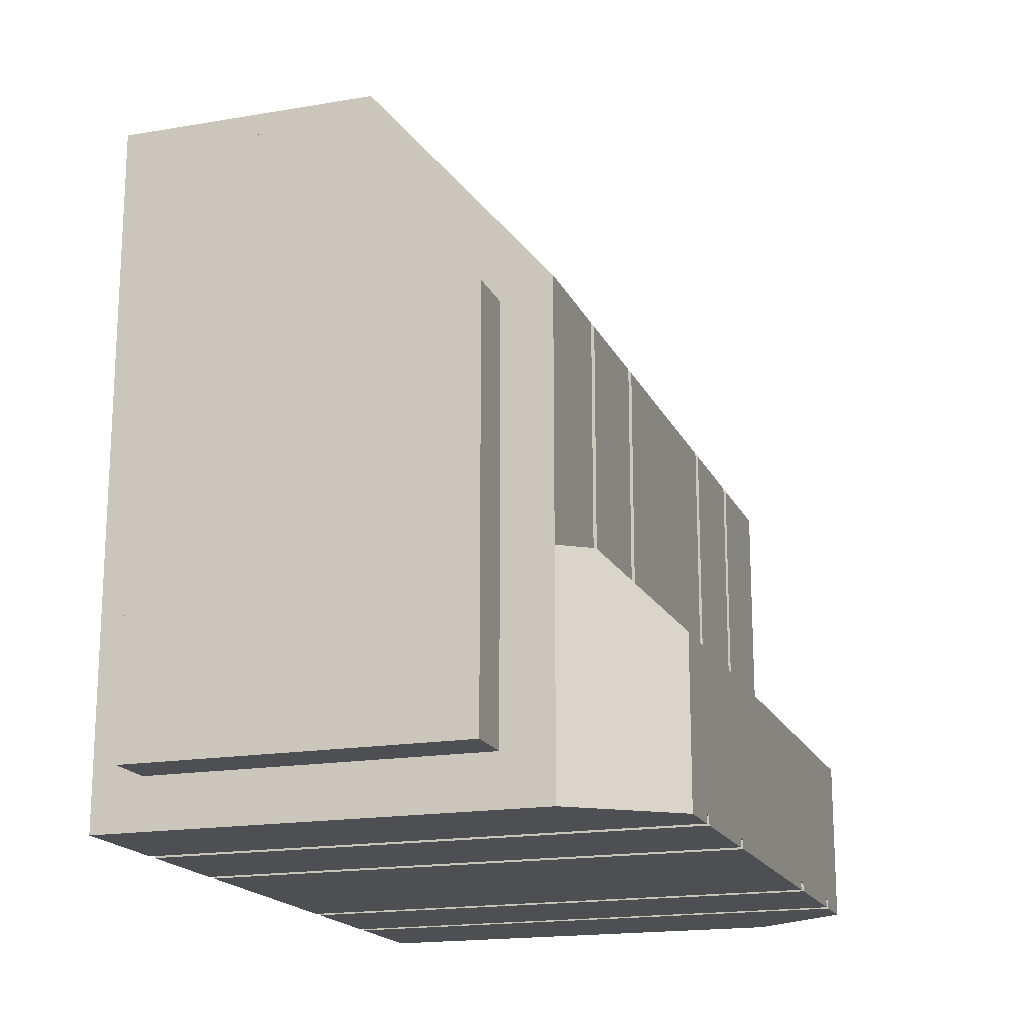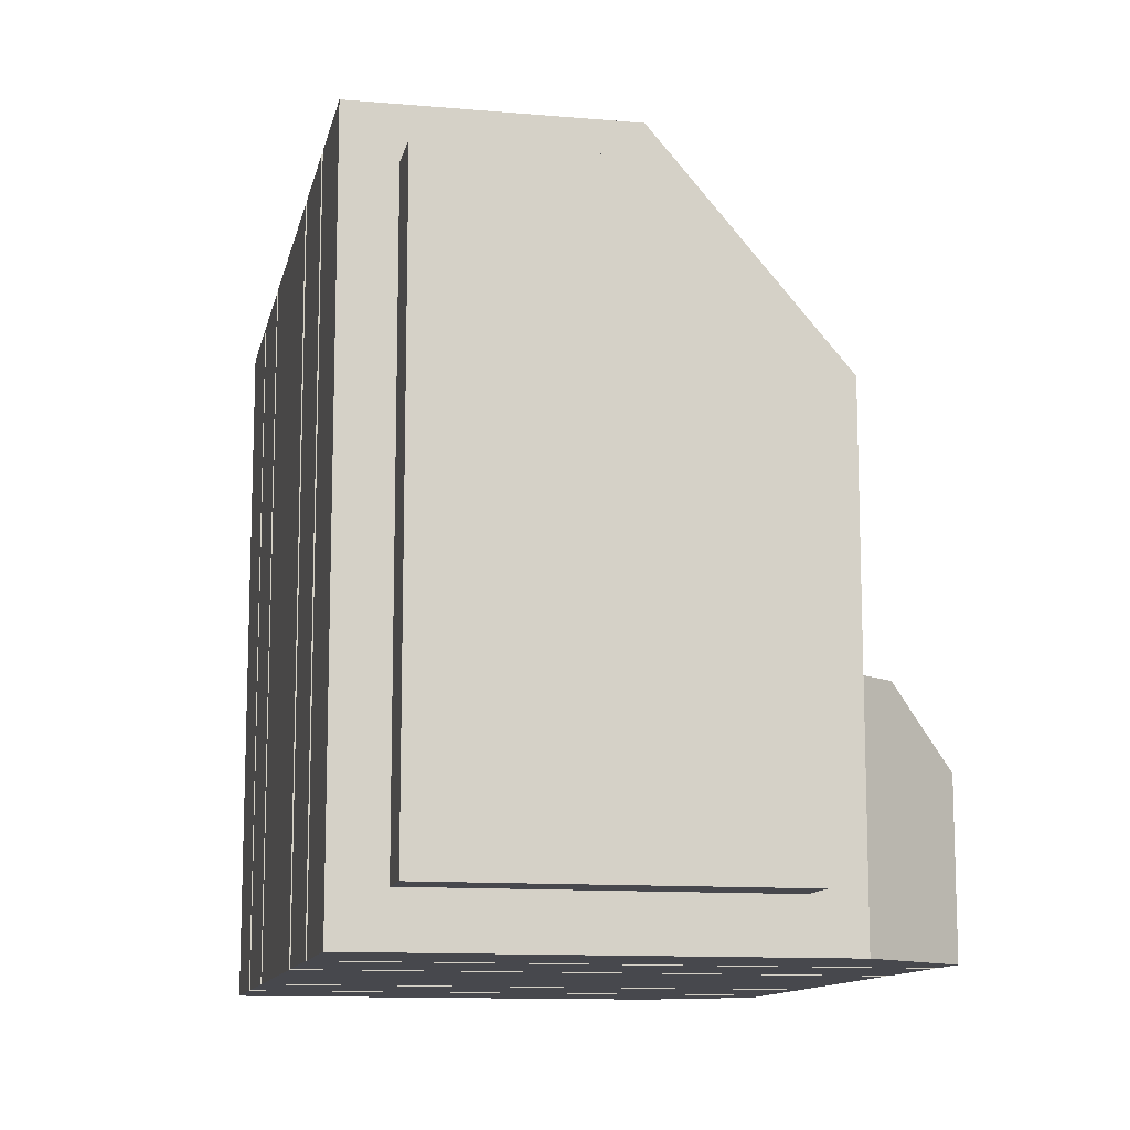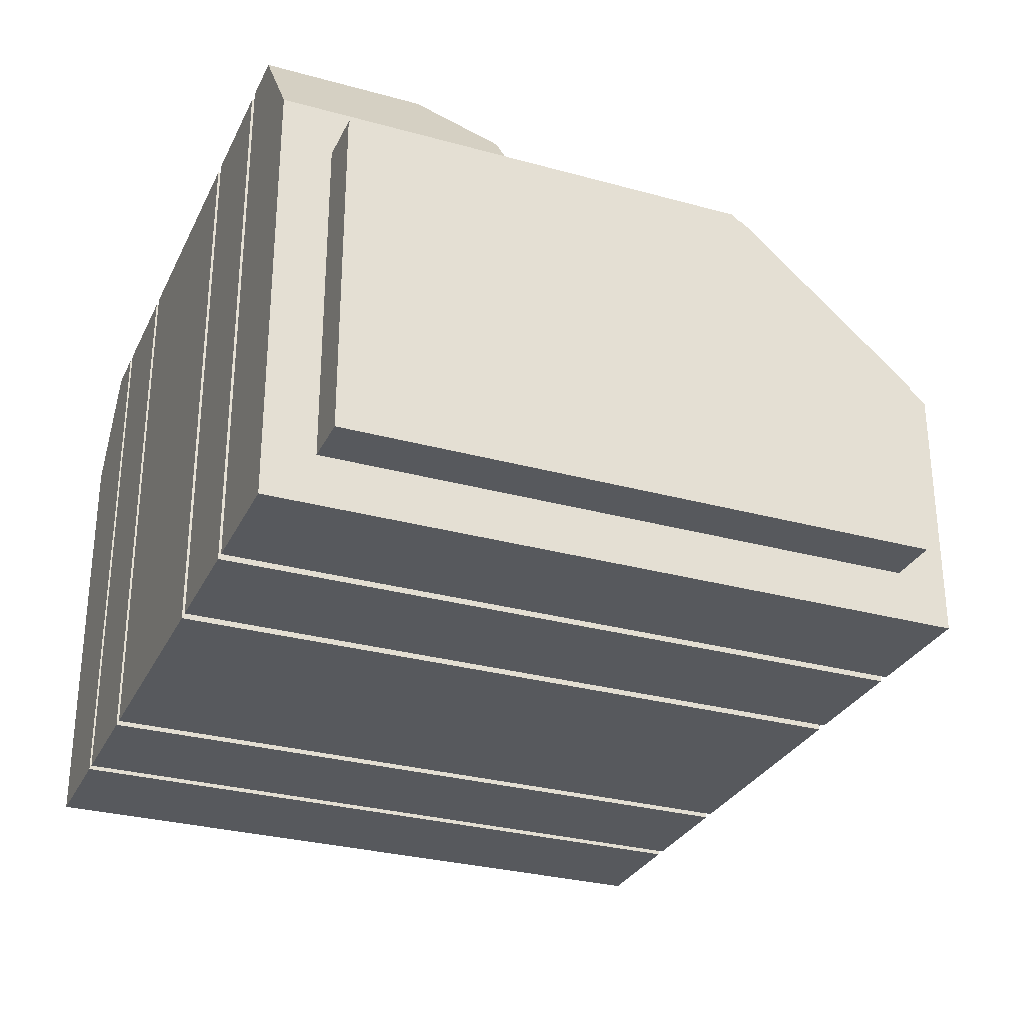
<metadata>
{"format":"obj","ext":"obj","renderer":"f3d","projection":"perspective","resolution":1024,"background":"white","views":[{"elev":-17.8,"azim":-71.4,"up":"+Y"},{"elev":-11.9,"azim":-101.7,"up":"+Y"},{"elev":-29.6,"azim":67.9,"up":"+Z"}]}
</metadata>
<code>
o Cube.033_Cube.182
v 1.05 0.03268 0.2784
v 1.05 0.03268 0.06027
v 1.05 0.4159 0.06027
v 1.133 -0 0.02759
v 1.217 -0 0.02759
v 1.133 0.4486 0.02759
v 1.234 0.4486 0.06895
v 1.133 -0 0.3111
v 1.217 -0 0.3111
v 1.127 -0 0.02759
v 1.127 0.4486 0.02759
v 1.127 -0 0.3111
v 1.21 -0 0.3111
v 1.21 0.4486 0.02759
v 1.21 -0 0.02759
v 1.127 0.4292 0.03553
v 1.133 0.4292 0.03553
v 1.21 0.00573 0.3032
v 1.216 0.00573 0.3032
v 1.127 0.00573 0.3032
v 1.133 0.00573 0.3032
v 1.21 0.4292 0.03553
v 1.216 0.4292 0.03553
v 1.133 0.00573 0.03553
v 1.216 0.00573 0.03553
v 1.127 0.00573 0.03553
v 1.21 0.00573 0.03553
v 1.05 0.1484 0.2784
v 1.05 0.2944 0.2784
v 1.05 0.2944 0.06027
v 1.05 0.1484 0.06027
v 1.133 0.2944 0.02759
v 1.133 0.1484 0.02759
v 1.217 0.2944 0.02759
v 1.217 0.1484 0.02759
v 1.217 0.2944 0.3111
v 1.217 0.1484 0.3111
v 1.133 0.2944 0.3111
v 1.133 0.1484 0.3111
v 1.127 0.2944 0.3111
v 1.127 0.1484 0.3111
v 1.127 0.2944 0.02759
v 1.127 0.1484 0.02759
v 1.21 0.2944 0.3111
v 1.21 0.1484 0.3111
v 1.21 0.2944 0.02759
v 1.21 0.1484 0.02759
v 1.133 0.2944 0.03553
v 1.133 0.1484 0.03553
v 1.216 0.2944 0.03553
v 1.216 0.1484 0.03553
v 1.216 0.2944 0.3032
v 1.216 0.1484 0.3032
v 1.133 0.2944 0.3032
v 1.133 0.1484 0.3032
v 1.127 0.2944 0.3032
v 1.127 0.1484 0.3032
v 1.127 0.2944 0.03553
v 1.127 0.1484 0.03553
v 1.21 0.2944 0.3032
v 1.21 0.1484 0.3032
v 1.21 0.2944 0.03553
v 1.21 0.1484 0.03553
v 1.217 -0 0.3758
v 1.133 -0 0.3758
v 1.095 -0 0.3758
v 1.127 -0 0.3758
v 1.21 -0 0.3758
v 1.216 0.00573 0.3758
v 1.21 0.00573 0.3758
v 1.127 0.00573 0.3758
v 1.133 0.00573 0.3758
v 1.217 0.1484 0.3312
v 1.217 0.1038 0.3758
v 1.133 0.1038 0.3758
v 1.133 0.1484 0.3312
v 1.127 0.1484 0.3312
v 1.127 0.1038 0.3758
v 1.21 0.1038 0.3758
v 1.21 0.1484 0.3312
v 1.216 0.1038 0.3758
v 1.216 0.1484 0.3312
v 1.133 0.1484 0.3312
v 1.133 0.1038 0.3758
v 1.127 0.1038 0.3758
v 1.127 0.1484 0.3312
v 1.21 0.1484 0.3312
v 1.21 0.1038 0.3758
v 1.095 0.1038 0.3758
v 1.064 0.1484 0.3312
v 1.059 0.3197 0.3051
v 1.059 0.4416 0.2002
v 1.143 0.3197 0.3051
v 1.143 0.4416 0.2002
v 1.226 0.4416 0.2002
v 1.226 0.3197 0.3051
v 1.117 0.3197 0.3051
v 1.117 0.4416 0.2002
v 1.2 0.3197 0.3051
v 1.2 0.4416 0.2002
v 1.216 0.4292 0.1863
v 1.216 0.2933 0.3032
v 1.133 0.4292 0.1863
v 1.133 0.2933 0.3032
v 1.127 0.2933 0.3032
v 1.127 0.4292 0.1863
v 1.21 0.4292 0.1863
v 1.21 0.2933 0.3032
v 1.291 0.3197 0.3051
v 1.291 0.4416 0.2002
v 1.234 0.4486 0.1528
v 1.217 0.3127 0.3111
v 1.133 0.3127 0.3111
v 1.133 0.4486 0.1942
v 1.127 0.3127 0.3111
v 1.127 0.4486 0.1942
v 1.05 0.4159 0.1792
v 1.05 0.3005 0.2784
v 1.21 0.3127 0.3111
v 1.21 0.4486 0.1942
v 1.27 0.3458 0.2683
v 1.27 0.4014 0.2205
v 1.247 0.4014 0.2205
v 1.247 0.3458 0.2683
v 1.162 0.3458 0.2683
v 1.162 0.4014 0.2205
v 1.098 0.3458 0.2683
v 1.098 0.4014 0.2205
v 1.079 0.4014 0.2205
v 1.079 0.3458 0.2683
v 1.181 0.3458 0.2683
v 1.181 0.4014 0.2205
v 1.291 0.3126 0.2969
v 1.291 0.4345 0.192
v 1.226 0.4345 0.192
v 1.226 0.3126 0.2969
v 1.143 0.3126 0.2969
v 1.143 0.4345 0.192
v 1.117 0.3126 0.2969
v 1.117 0.4345 0.192
v 1.059 0.4345 0.192
v 1.059 0.3126 0.2969
v 1.2 0.3126 0.2969
v 1.2 0.4345 0.192
v 1.27 0.3366 0.2577
v 1.27 0.3922 0.1726
v 1.247 0.3922 0.1726
v 1.247 0.3366 0.2577
v 1.162 0.3366 0.2577
v 1.162 0.3922 0.1726
v 1.098 0.3366 0.2577
v 1.098 0.3922 0.1726
v 1.079 0.3922 0.1726
v 1.079 0.3366 0.2577
v 1.181 0.3366 0.2577
v 1.181 0.3922 0.1726
v 1.217 0.4486 0.02759
v 1.217 0.4486 0.1942
v 1.245 0.5099 0.0832
v 1.245 0.5099 0.1386
v 1.05 0.1484 0.02759
v 1.05 -0 0.02759
v 1.05 -0 0.3111
v 1.05 0.1484 0.3111
v 1.05 0.2944 0.3111
v 1.05 0.4486 0.02759
v 1.05 0.2944 0.02759
v 1.05 0.4486 0.1942
v 1.05 0.3127 0.3111
v 1.017 0.2944 0.06027
v 1.017 0.2944 0.2784
v 1.017 0.1484 0.06027
v 1.017 0.1484 0.2784
v 1.017 0.03268 0.06027
v 1.017 0.03268 0.2784
v 1.017 0.4159 0.06027
v 1.017 0.4159 0.1792
v 1.017 0.3005 0.2784
v 1.55 0.03268 0.2784
v 1.55 0.03268 0.06027
v 1.55 0.4159 0.06027
v 1.467 -0 0.02759
v 1.383 -0 0.02759
v 1.3 0.4486 0.02759
v 1.3 -0 0.02759
v 1.3 -0 0.3111
v 1.467 0.4486 0.02759
v 1.366 0.4486 0.06895
v 1.467 -0 0.3111
v 1.383 -0 0.3111
v 1.473 -0 0.02759
v 1.473 0.4486 0.02759
v 1.473 -0 0.3111
v 1.39 -0 0.3111
v 1.39 0.4486 0.02759
v 1.39 -0 0.02759
v 1.473 0.4292 0.03553
v 1.467 0.4292 0.03553
v 1.39 0.00573 0.3032
v 1.384 0.00573 0.3032
v 1.473 0.00573 0.3032
v 1.467 0.00573 0.3032
v 1.39 0.4292 0.03553
v 1.384 0.4292 0.03553
v 1.467 0.00573 0.03553
v 1.384 0.00573 0.03553
v 1.473 0.00573 0.03553
v 1.39 0.00573 0.03553
v 1.55 0.1484 0.2784
v 1.55 0.2944 0.2784
v 1.55 0.2944 0.06027
v 1.55 0.1484 0.06027
v 1.3 0.2944 0.3111
v 1.3 0.1484 0.3111
v 1.3 0.2944 0.02759
v 1.3 0.1484 0.02759
v 1.467 0.2944 0.02759
v 1.467 0.1484 0.02759
v 1.383 0.2944 0.02759
v 1.383 0.1484 0.02759
v 1.383 0.2944 0.3111
v 1.383 0.1484 0.3111
v 1.467 0.2944 0.3111
v 1.467 0.1484 0.3111
v 1.473 0.2944 0.3111
v 1.473 0.1484 0.3111
v 1.473 0.2944 0.02759
v 1.473 0.1484 0.02759
v 1.39 0.2944 0.3111
v 1.39 0.1484 0.3111
v 1.39 0.2944 0.02759
v 1.39 0.1484 0.02759
v 1.467 0.2944 0.03553
v 1.467 0.1484 0.03553
v 1.384 0.2944 0.03553
v 1.384 0.1484 0.03553
v 1.384 0.2944 0.3032
v 1.384 0.1484 0.3032
v 1.467 0.2944 0.3032
v 1.467 0.1484 0.3032
v 1.473 0.2944 0.3032
v 1.473 0.1484 0.3032
v 1.473 0.2944 0.03553
v 1.473 0.1484 0.03553
v 1.39 0.2944 0.3032
v 1.39 0.1484 0.3032
v 1.39 0.2944 0.03553
v 1.39 0.1484 0.03553
v 1.383 -0 0.3758
v 1.3 -0 0.3758
v 1.467 -0 0.3758
v 1.505 -0 0.3758
v 1.473 -0 0.3758
v 1.39 -0 0.3758
v 1.384 0.00573 0.3758
v 1.39 0.00573 0.3758
v 1.473 0.00573 0.3758
v 1.467 0.00573 0.3758
v 1.3 0.1484 0.3312
v 1.3 0.1038 0.3758
v 1.383 0.1484 0.3312
v 1.383 0.1038 0.3758
v 1.467 0.1038 0.3758
v 1.467 0.1484 0.3312
v 1.473 0.1484 0.3312
v 1.473 0.1038 0.3758
v 1.39 0.1038 0.3758
v 1.39 0.1484 0.3312
v 1.384 0.1038 0.3758
v 1.384 0.1484 0.3312
v 1.467 0.1484 0.3312
v 1.467 0.1038 0.3758
v 1.473 0.1038 0.3758
v 1.473 0.1484 0.3312
v 1.39 0.1484 0.3312
v 1.39 0.1038 0.3758
v 1.505 0.1038 0.3758
v 1.536 0.1484 0.3312
v 1.541 0.3197 0.3051
v 1.541 0.4416 0.2002
v 1.457 0.3197 0.3051
v 1.457 0.4416 0.2002
v 1.374 0.4416 0.2002
v 1.374 0.3197 0.3051
v 1.3 0.4486 0.1942
v 1.3 0.3127 0.3111
v 1.483 0.3197 0.3051
v 1.483 0.4416 0.2002
v 1.4 0.3197 0.3051
v 1.4 0.4416 0.2002
v 1.384 0.4292 0.1863
v 1.384 0.2933 0.3032
v 1.467 0.4292 0.1863
v 1.467 0.2933 0.3032
v 1.473 0.2933 0.3032
v 1.473 0.4292 0.1863
v 1.39 0.4292 0.1863
v 1.39 0.2933 0.3032
v 1.309 0.3197 0.3051
v 1.309 0.4416 0.2002
v 1.366 0.4486 0.1528
v 1.383 0.3127 0.3111
v 1.467 0.3127 0.3111
v 1.467 0.4486 0.1942
v 1.473 0.3127 0.3111
v 1.473 0.4486 0.1942
v 1.55 0.4159 0.1792
v 1.55 0.3005 0.2784
v 1.39 0.3127 0.3111
v 1.39 0.4486 0.1942
v 1.33 0.3458 0.2683
v 1.33 0.4014 0.2205
v 1.353 0.4014 0.2205
v 1.353 0.3458 0.2683
v 1.438 0.3458 0.2683
v 1.438 0.4014 0.2205
v 1.502 0.3458 0.2683
v 1.502 0.4014 0.2205
v 1.521 0.4014 0.2205
v 1.521 0.3458 0.2683
v 1.419 0.3458 0.2683
v 1.419 0.4014 0.2205
v 1.309 0.3126 0.2969
v 1.309 0.4345 0.192
v 1.374 0.4345 0.192
v 1.374 0.3126 0.2969
v 1.457 0.3126 0.2969
v 1.457 0.4345 0.192
v 1.483 0.3126 0.2969
v 1.483 0.4345 0.192
v 1.541 0.4345 0.192
v 1.541 0.3126 0.2969
v 1.4 0.3126 0.2969
v 1.4 0.4345 0.192
v 1.33 0.3366 0.2577
v 1.33 0.3922 0.1726
v 1.353 0.3922 0.1726
v 1.353 0.3366 0.2577
v 1.438 0.3366 0.2577
v 1.438 0.3922 0.1726
v 1.502 0.3366 0.2577
v 1.502 0.3922 0.1726
v 1.521 0.3922 0.1726
v 1.521 0.3366 0.2577
v 1.419 0.3366 0.2577
v 1.419 0.3922 0.1726
v 1.383 0.4486 0.02759
v 1.383 0.4486 0.1942
v 1.3 0.4486 0.06895
v 1.3 0.4486 0.1528
v 1.3 0.5099 0.1386
v 1.3 0.5099 0.0832
v 1.355 0.5099 0.0832
v 1.355 0.5099 0.1386
v 1.55 0.1484 0.02759
v 1.55 -0 0.02759
v 1.55 -0 0.3111
v 1.55 0.1484 0.3111
v 1.55 0.2944 0.3111
v 1.55 0.4486 0.02759
v 1.55 0.2944 0.02759
v 1.55 0.4486 0.1942
v 1.55 0.3127 0.3111
v 1.583 0.2944 0.06027
v 1.583 0.2944 0.2784
v 1.583 0.1484 0.06027
v 1.583 0.1484 0.2784
v 1.583 0.03268 0.06027
v 1.583 0.03268 0.2784
v 1.583 0.4159 0.06027
v 1.583 0.4159 0.1792
v 1.583 0.3005 0.2784
f 31 2 174 172
f 119 44 60 108
f 286 112 36 213
f 39 55 83 76
f 12 10 26 20
f 38 113 104 54
f 20 21 72 71
f 9 5 185 186
f 158 157 23 101
f 35 216 185 5
f 114 6 17 103
f 13 18 70 68
f 78 89 66 67
f 119 113 38 44
f 115 40 56 105
f 161 43 10 162
f 36 112 102 52
f 5 9 19 25
f 33 47 15 4
f 8 4 15 13
f 59 49 24 26
f 18 27 25 19
f 20 26 24 21
f 63 51 25 27
f 104 105 56 54
f 79 68 70 88
f 18 19 69 70
f 102 108 60 52
f 163 12 67 66
f 120 14 6 114
f 46 14 22 62
f 33 4 24 49
f 42 11 16 58
f 13 15 27 18
f 35 5 25 51
f 4 8 21 24
f 157 34 50 23
f 34 35 51 50
f 10 43 59 26
f 43 42 58 59
f 6 32 48 17
f 32 33 49 48
f 15 47 63 27
f 47 46 62 63
f 78 67 71 85
f 39 38 54 55
f 14 120 107 22
f 40 41 57 56
f 103 17 16 106
f 52 60 61 53
f 54 56 57 55
f 22 23 50 62
f 62 50 51 63
f 16 17 48 58
f 58 48 49 59
f 6 14 46 32
f 32 46 47 33
f 166 11 42 167
f 167 42 43 161
f 349 7 159 352
f 44 38 39 45
f 11 116 106 16
f 213 36 37 214
f 157 184 215 34
f 34 215 216 35
f 101 23 22 107
f 44 45 61 60
f 28 29 171 173
f 40 165 164 41
f 9 186 250 64
f 37 36 52 53
f 116 11 166 168
f 118 117 177 178
f 41 164 90 77
f 61 45 80 87
f 214 37 73 259
f 65 75 84 72
f 164 163 66 89 90
f 53 61 87 82
f 57 41 77 86
f 45 39 76 80
f 37 53 82 73
f 19 9 64 69
f 64 74 81 69
f 55 57 86 83
f 12 20 71 67
f 84 85 71 72
f 79 75 65 68
f 81 88 70 69
f 21 8 65 72
f 8 13 68 65
f 76 83 84 75
f 78 85 86 77
f 88 81 82 87
f 85 84 83 86
f 75 79 80 76
f 74 260 259 73
f 79 88 87 80
f 89 78 77 90
f 73 82 81 74
f 260 74 64 250
f 100 94 138 144
f 104 113 114 103
f 96 109 133 136
f 115 105 106 116
f 109 110 134 133
f 102 112 158 101
f 103 106 105 104
f 101 107 108 102
f 107 120 119 108
f 115 169 165 40
f 110 109 286 285
f 95 110 285 158
f 96 95 158 112
f 109 96 112 286
f 93 94 114 113
f 98 97 115 116
f 92 98 116 168
f 91 92 168 169
f 97 91 169 115
f 100 99 119 120
f 94 100 120 114
f 99 93 113 119
f 132 126 150 156
f 124 121 145 148
f 128 129 153 152
f 92 91 142 141
f 94 93 137 138
f 93 99 143 137
f 110 95 135 134
f 91 97 139 142
f 97 98 140 139
f 95 96 136 135
f 99 100 144 143
f 98 92 141 140
f 122 121 133 134
f 123 122 134 135
f 124 123 135 136
f 121 124 136 133
f 125 126 138 137
f 128 127 139 140
f 129 128 140 141
f 130 129 141 142
f 127 130 142 139
f 132 131 143 144
f 126 132 144 138
f 131 125 137 143
f 146 147 148 145
f 152 153 154 151
f 156 150 149 155
f 121 122 146 145
f 129 130 154 153
f 126 125 149 150
f 125 131 155 149
f 122 123 147 146
f 130 127 151 154
f 127 128 152 151
f 123 124 148 147
f 131 132 156 155
f 7 349 184 157
f 350 111 158 285
f 351 352 159 160
f 111 7 157 158
f 7 111 160 159
f 111 350 351 160
f 2 31 161 162
f 28 1 163 164
f 29 28 164 165
f 30 3 166 167
f 31 30 167 161
f 117 118 169 168
f 118 29 165 169
f 3 117 168 166
f 1 2 162 163
f 10 12 163 162
f 173 172 174 175
f 178 177 176 170 171
f 171 170 172 173
f 29 118 178 171
f 3 30 170 176
f 2 1 175 174
f 117 3 176 177
f 30 31 172 170
f 1 28 173 175
f 212 366 368 180
f 309 298 245 229
f 286 213 221 302
f 224 264 271 240
f 193 201 207 191
f 223 239 294 303
f 201 257 258 202
f 190 186 185 183
f 348 291 204 347
f 220 183 185 216
f 304 293 198 187
f 194 254 256 199
f 266 253 252 277
f 309 229 223 303
f 305 295 241 225
f 355 356 191 228
f 221 237 292 302
f 183 206 200 190
f 218 182 196 232
f 189 194 196 182
f 244 207 205 234
f 199 200 206 208
f 201 202 205 207
f 248 208 206 236
f 294 239 241 295
f 267 276 256 254
f 199 256 255 200
f 292 237 245 298
f 357 252 253 193
f 310 304 187 195
f 231 247 203 195
f 218 234 205 182
f 227 243 197 192
f 194 199 208 196
f 220 236 206 183
f 182 205 202 189
f 347 204 235 219
f 219 235 236 220
f 191 207 244 228
f 228 244 243 227
f 187 198 233 217
f 217 233 234 218
f 196 208 248 232
f 232 248 247 231
f 266 273 257 253
f 224 240 239 223
f 195 203 297 310
f 225 241 242 226
f 293 296 197 198
f 237 238 246 245
f 239 240 242 241
f 203 247 235 204
f 247 248 236 235
f 197 243 233 198
f 243 244 234 233
f 187 217 231 195
f 217 218 232 231
f 360 361 227 192
f 361 355 228 227
f 349 352 353 188
f 229 230 224 223
f 192 197 296 306
f 213 214 222 221
f 347 219 215 184
f 219 220 216 215
f 291 297 203 204
f 229 245 246 230
f 209 367 365 210
f 225 226 358 359
f 190 249 250 186
f 222 238 237 221
f 306 362 360 192
f 308 372 371 307
f 226 265 278 358
f 246 275 268 230
f 214 259 261 222
f 251 258 272 263
f 358 278 277 252 357
f 238 270 275 246
f 242 274 265 226
f 230 268 264 224
f 222 261 270 238
f 200 255 249 190
f 249 255 269 262
f 240 271 274 242
f 193 253 257 201
f 272 258 257 273
f 267 254 251 263
f 269 255 256 276
f 202 258 251 189
f 189 251 254 194
f 264 263 272 271
f 266 265 274 273
f 276 275 270 269
f 273 274 271 272
f 263 264 268 267
f 262 261 259 260
f 267 268 275 276
f 277 278 265 266
f 261 262 269 270
f 260 250 249 262
f 290 334 328 282
f 294 293 304 303
f 284 326 323 299
f 305 306 296 295
f 299 323 324 300
f 292 291 348 302
f 293 294 295 296
f 291 292 298 297
f 297 298 309 310
f 305 225 359 363
f 300 285 286 299
f 283 348 285 300
f 284 302 348 283
f 299 286 302 284
f 281 303 304 282
f 288 306 305 287
f 280 362 306 288
f 279 363 362 280
f 287 305 363 279
f 290 310 309 289
f 282 304 310 290
f 289 309 303 281
f 322 346 340 316
f 314 338 335 311
f 318 342 343 319
f 280 331 332 279
f 282 328 327 281
f 281 327 333 289
f 300 324 325 283
f 279 332 329 287
f 287 329 330 288
f 283 325 326 284
f 289 333 334 290
f 288 330 331 280
f 312 324 323 311
f 313 325 324 312
f 314 326 325 313
f 311 323 326 314
f 315 327 328 316
f 318 330 329 317
f 319 331 330 318
f 320 332 331 319
f 317 329 332 320
f 322 334 333 321
f 316 328 334 322
f 321 333 327 315
f 336 335 338 337
f 342 341 344 343
f 346 345 339 340
f 311 335 336 312
f 319 343 344 320
f 316 340 339 315
f 315 339 345 321
f 312 336 337 313
f 320 344 341 317
f 317 341 342 318
f 313 337 338 314
f 321 345 346 322
f 188 347 184 349
f 350 285 348 301
f 351 354 353 352
f 301 348 347 188
f 188 353 354 301
f 301 354 351 350
f 180 356 355 212
f 209 358 357 179
f 210 359 358 209
f 211 361 360 181
f 212 355 361 211
f 307 362 363 308
f 308 363 359 210
f 181 360 362 307
f 179 357 356 180
f 191 356 357 193
f 367 369 368 366
f 372 365 364 370 371
f 365 367 366 364
f 210 365 372 308
f 181 370 364 211
f 180 368 369 179
f 307 371 370 181
f 211 364 366 212
f 179 369 367 209

</code>
